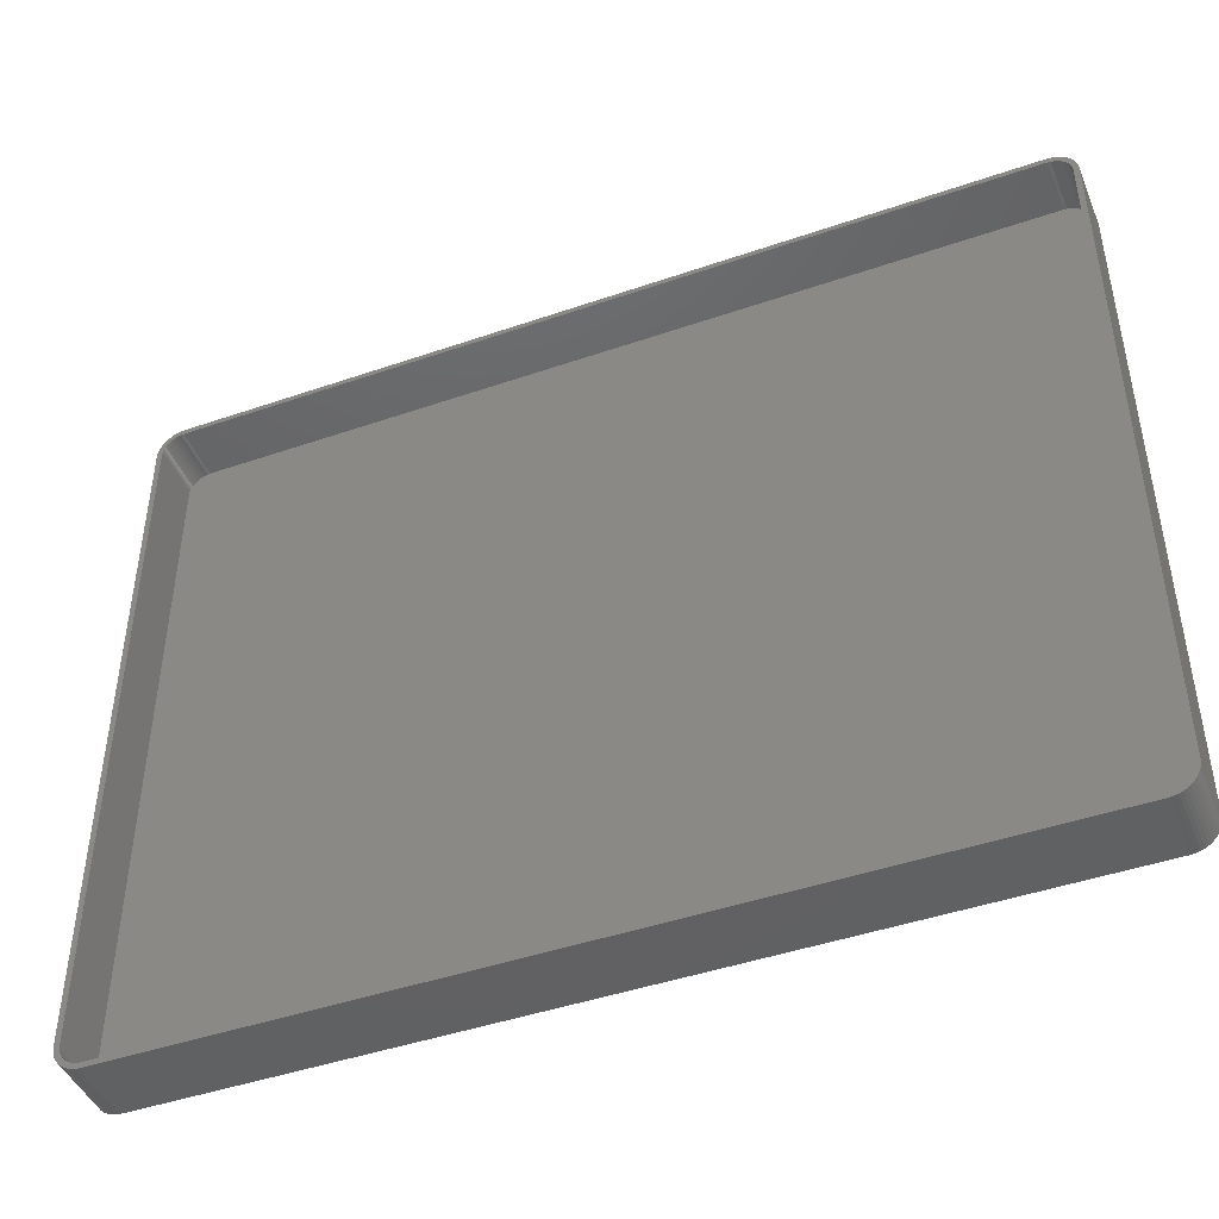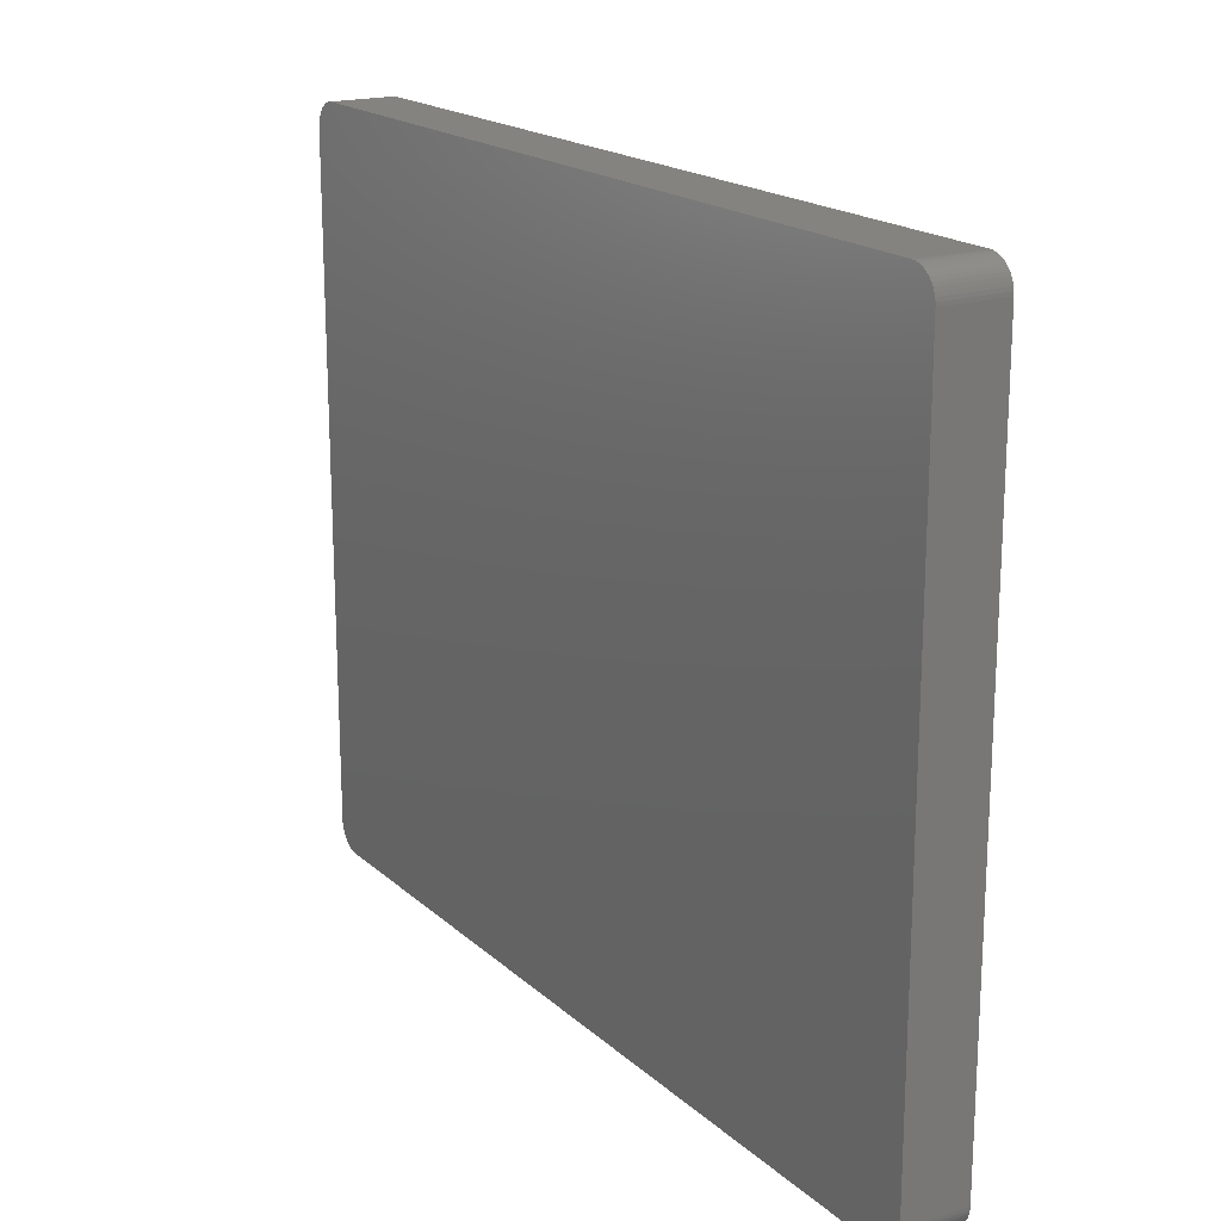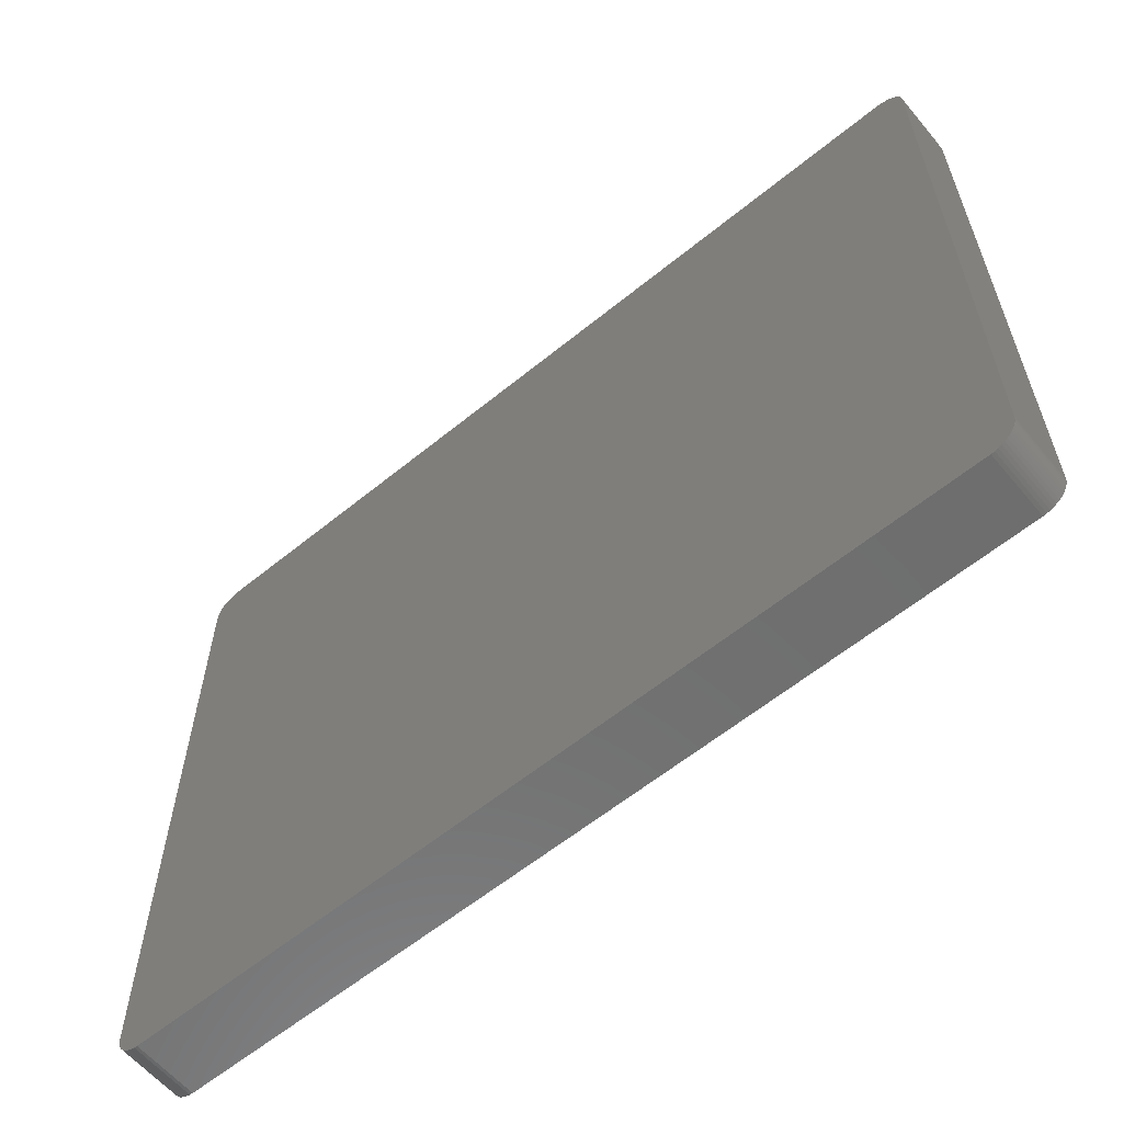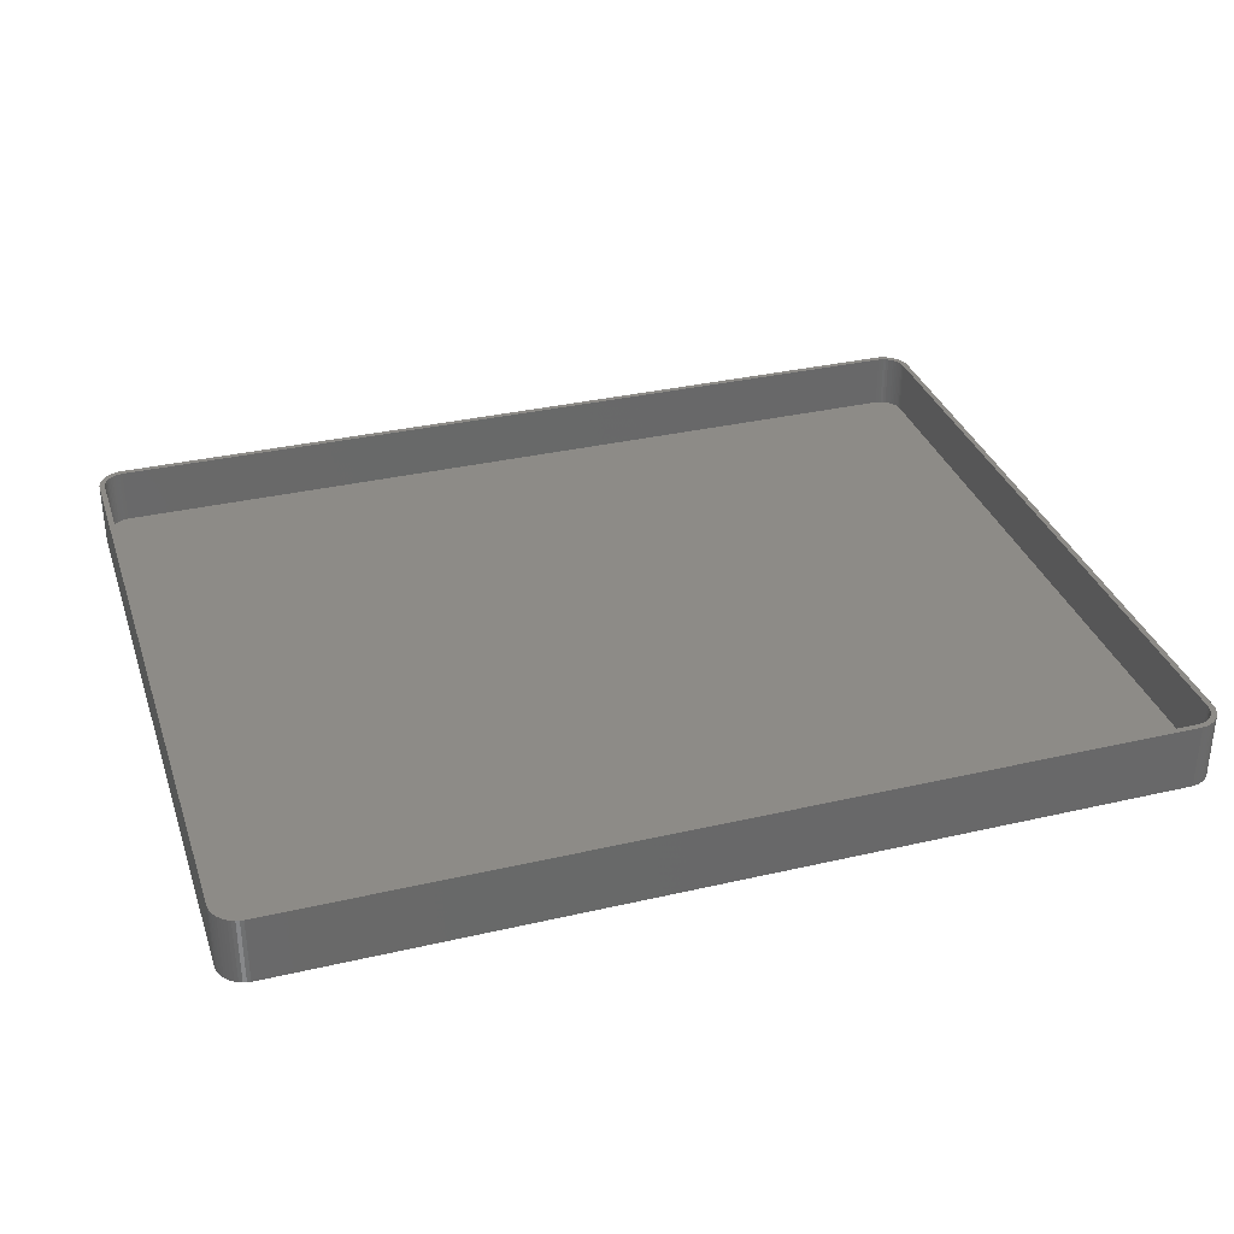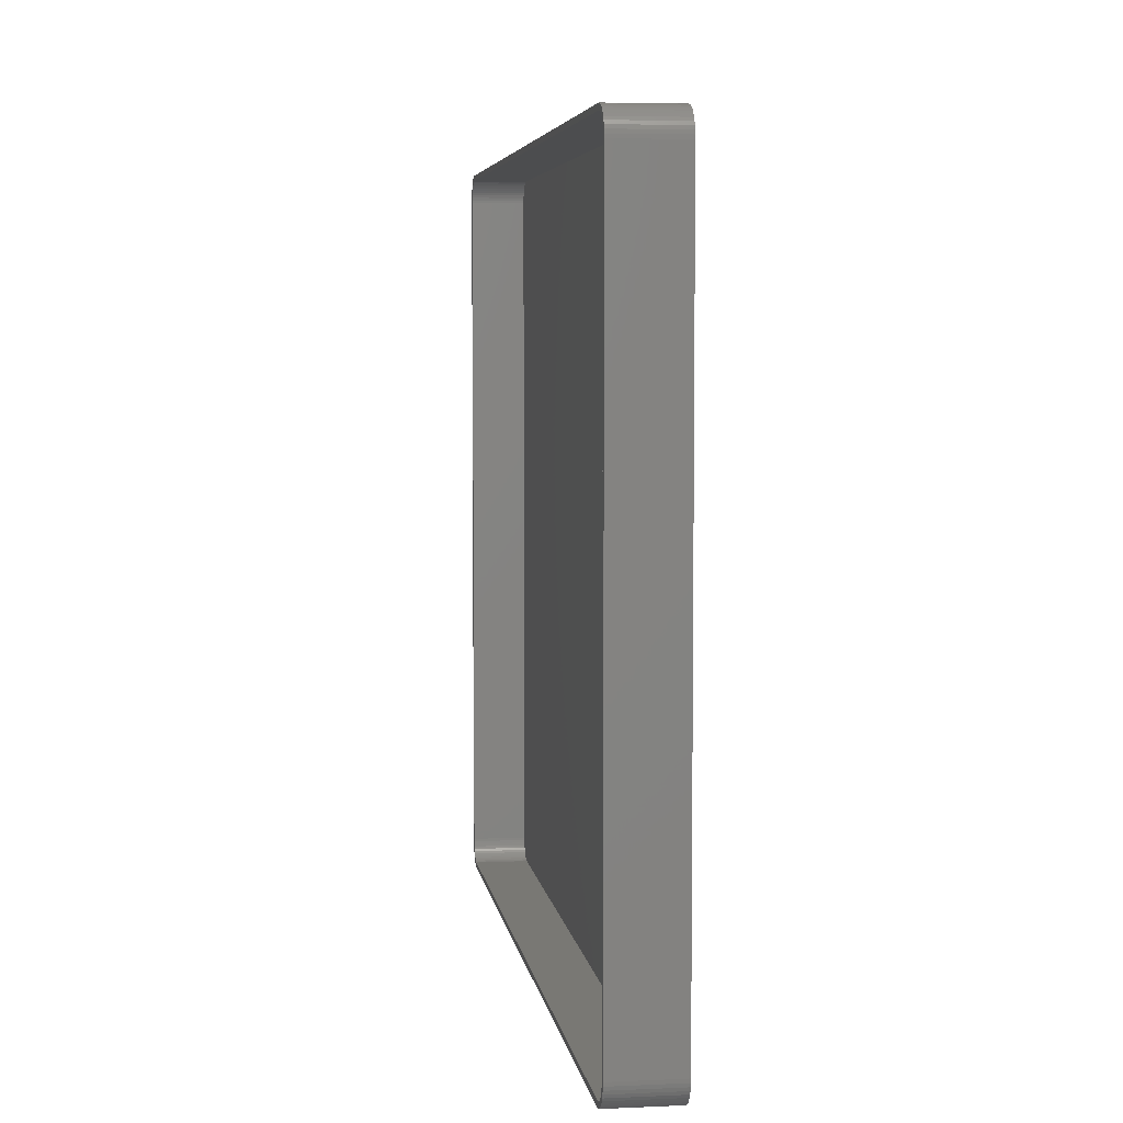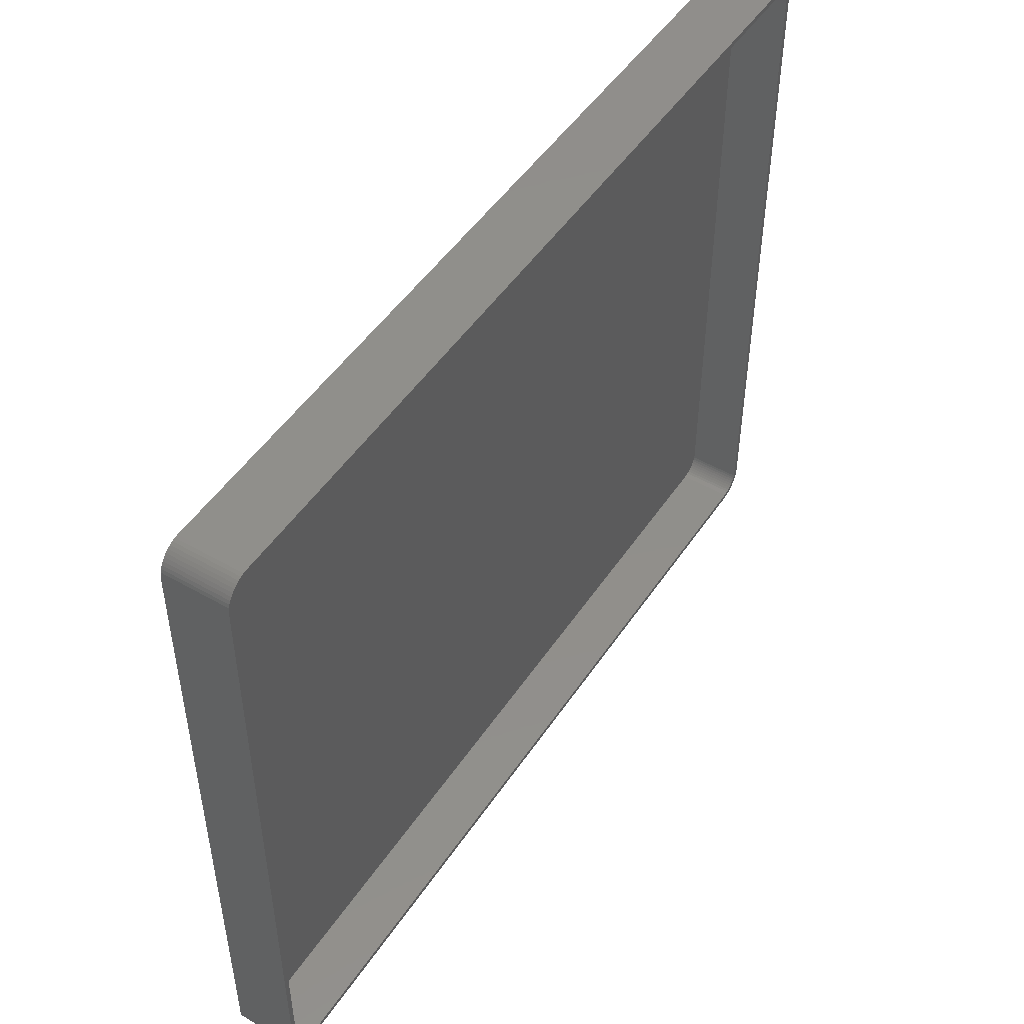
<metadata>
{"format":"stl","ext":"stl","renderer":"f3d","projection":"perspective","resolution":1024,"background":"white","views":[{"elev":-44.9,"azim":21.8,"up":"+Y"},{"elev":18.6,"azim":-121.9,"up":"+Y"},{"elev":-60.4,"azim":-140.2,"up":"+Y"},{"elev":33.8,"azim":-17.5,"up":"+Z"},{"elev":5.2,"azim":82.0,"up":"+Y"},{"elev":49.2,"azim":-57.5,"up":"+Y"}]}
</metadata>
<code>
# stl→obj: 208 verts, 412 faces
v 81.5 62.5 12
v 82.5 62.5 12
v 82.46 63.13 12
v 82.5 -62.5 12
v 81.47 63 12
v 82.34 63.74 12
v 81.5 -62.5 12
v 81.37 63.49 12
v 82.15 64.34 12
v 82.46 -63.13 12
v 81.22 63.97 12
v 81.88 64.91 12
v 81.47 -63 12
v 81.01 64.43 12
v 81.55 65.44 12
v 82.34 -63.74 12
v 81.37 -63.49 12
v 80.74 64.85 12
v 81.14 65.92 12
v 80.42 65.24 12
v 80.69 66.35 12
v 80.05 65.58 12
v 80.18 66.72 12
v 79.64 65.88 12
v 79.63 67.02 12
v 79.2 66.12 12
v 79.05 67.26 12
v 78.74 66.3 12
v 78.44 67.41 12
v 78.25 66.43 12
v 77.81 67.49 12
v 77.75 66.49 12
v -77.75 66.49 12
v -77.81 67.49 12
v -78.25 66.43 12
v -78.44 67.41 12
v -78.74 66.3 12
v -79.05 67.26 12
v -79.2 66.12 12
v -79.63 67.02 12
v -79.64 65.88 12
v -80.18 66.72 12
v -80.05 65.58 12
v -80.69 66.35 12
v -80.42 65.24 12
v -81.14 65.92 12
v -80.74 64.85 12
v -81.55 65.44 12
v -81.01 64.43 12
v -81.88 64.91 12
v -81.22 63.97 12
v -82.34 63.74 12
v -81.37 63.49 12
v -82.15 64.34 12
v 82.15 -64.34 12
v 81.22 -63.97 12
v 81.88 -64.91 12
v 81.01 -64.43 12
v 81.55 -65.44 12
v 80.74 -64.85 12
v 81.14 -65.92 12
v 80.42 -65.24 12
v 80.69 -66.35 12
v 80.05 -65.58 12
v 80.18 -66.72 12
v 79.64 -65.88 12
v 79.63 -67.02 12
v 79.2 -66.12 12
v 79.05 -67.26 12
v 78.74 -66.3 12
v 78.44 -67.41 12
v 78.25 -66.43 12
v 77.81 -67.49 12
v 77.75 -66.49 12
v -77.75 -66.49 12
v -77.81 -67.49 12
v -78.25 -66.43 12
v -78.44 -67.41 12
v -78.74 -66.3 12
v -79.05 -67.26 12
v -79.2 -66.12 12
v -79.63 -67.02 12
v -79.64 -65.88 12
v -80.18 -66.72 12
v -80.05 -65.58 12
v -80.69 -66.35 12
v -80.42 -65.24 12
v -81.14 -65.92 12
v -80.74 -64.85 12
v -81.55 -65.44 12
v -81.01 -64.43 12
v -81.88 -64.91 12
v -81.22 -63.97 12
v -82.15 -64.34 12
v -81.37 -63.49 12
v -82.34 -63.74 12
v -81.47 -63 12
v -82.46 -63.13 12
v -81.5 -62.5 12
v -81.5 62.5 12
v -82.5 62.5 12
v -81.47 63 12
v -82.5 -62.5 12
v -82.46 63.13 12
v 77.81 67.49 0
v -77.81 67.49 0
v 81.14 65.92 0
v 80.69 66.35 0
v -78.44 67.41 0
v -77.81 -67.49 0
v 77.81 -67.49 0
v 78.44 67.41 0
v 82.46 63.13 0
v 82.5 62.5 0
v 82.5 -62.5 0
v -81.14 -65.92 0
v -80.69 -66.35 0
v -79.05 67.26 0
v -79.63 67.02 0
v 82.15 64.34 0
v 82.34 63.74 0
v -80.69 66.35 0
v -81.14 65.92 0
v -82.46 -63.13 0
v -82.5 -62.5 0
v -82.5 62.5 0
v -82.46 63.13 0
v -82.34 63.74 0
v -82.15 64.34 0
v 81.55 65.44 0
v 81.55 -65.44 0
v 81.14 -65.92 0
v 82.34 -63.74 0
v 82.15 -64.34 0
v 79.05 67.26 0
v 79.63 67.02 0
v 81.88 64.91 0
v 82.46 -63.13 0
v 79.63 -67.02 0
v 80.18 -66.72 0
v 80.69 -66.35 0
v -79.63 -67.02 0
v -79.05 -67.26 0
v -78.44 -67.41 0
v -81.55 -65.44 0
v -82.15 -64.34 0
v -82.34 -63.74 0
v 81.88 -64.91 0
v 79.05 -67.26 0
v 80.18 66.72 0
v 78.44 -67.41 0
v -80.18 -66.72 0
v -80.18 66.72 0
v -81.88 -64.91 0
v -81.55 65.44 0
v -81.88 64.91 0
v 77.75 66.49 2
v 78.25 66.43 2
v -77.75 66.49 2
v 80.05 65.58 2
v 80.42 65.24 2
v -78.25 66.43 2
v 80.74 64.85 2
v 77.75 -66.49 2
v -77.75 -66.49 2
v -80.42 65.24 2
v -80.74 64.85 2
v 81.5 -62.5 2
v 81.5 62.5 2
v -79.2 66.12 2
v -78.74 66.3 2
v -81.37 63.49 2
v -81.47 63 2
v -79.64 65.88 2
v -80.05 65.58 2
v 78.74 66.3 2
v 79.2 66.12 2
v -78.25 -66.43 2
v -78.74 -66.3 2
v -80.74 -64.85 2
v -80.42 -65.24 2
v -81.5 62.5 2
v -81.5 -62.5 2
v -81.22 63.97 2
v 79.64 65.88 2
v 81.01 64.43 2
v 81.47 63 2
v 81.37 63.49 2
v 81.22 63.97 2
v 81.22 -63.97 2
v 81.37 -63.49 2
v 80.42 -65.24 2
v 80.05 -65.58 2
v 80.74 -64.85 2
v 79.64 -65.88 2
v 79.2 -66.12 2
v -79.2 -66.12 2
v -79.64 -65.88 2
v -80.05 -65.58 2
v -81.47 -63 2
v -81.01 64.43 2
v 81.01 -64.43 2
v 78.25 -66.43 2
v 78.74 -66.3 2
v -81.22 -63.97 2
v -81.01 -64.43 2
v -81.37 -63.49 2
v 81.47 -63 2
f 1 2 3
f 2 1 4
f 5 3 6
f 7 4 1
f 8 6 9
f 4 7 10
f 11 9 12
f 13 10 7
f 14 12 15
f 10 13 16
f 17 16 13
f 3 5 1
f 6 8 5
f 9 11 8
f 18 15 19
f 12 14 11
f 15 18 14
f 20 19 21
f 19 20 18
f 22 21 23
f 21 22 20
f 23 24 22
f 25 24 23
f 25 26 24
f 27 26 25
f 27 28 26
f 29 28 27
f 29 30 28
f 31 30 29
f 31 32 30
f 31 33 32
f 34 33 31
f 34 35 33
f 36 35 34
f 36 37 35
f 38 37 36
f 38 39 37
f 40 39 38
f 40 41 39
f 42 41 40
f 41 42 43
f 44 43 42
f 43 44 45
f 46 45 44
f 45 46 47
f 48 47 46
f 47 48 49
f 50 49 48
f 49 50 51
f 52 53 54
f 51 54 53
f 54 51 50
f 16 17 55
f 56 55 17
f 55 56 57
f 58 57 56
f 57 58 59
f 60 59 58
f 59 60 61
f 62 61 60
f 61 62 63
f 64 63 62
f 63 64 65
f 66 65 64
f 66 67 65
f 68 67 66
f 68 69 67
f 70 69 68
f 70 71 69
f 72 71 70
f 72 73 71
f 74 73 72
f 75 73 74
f 75 76 73
f 77 76 75
f 77 78 76
f 79 78 77
f 79 80 78
f 81 80 79
f 81 82 80
f 83 82 81
f 84 83 85
f 83 84 82
f 86 85 87
f 85 86 84
f 88 87 89
f 90 89 91
f 87 88 86
f 92 91 93
f 94 93 95
f 96 95 97
f 89 90 88
f 98 97 99
f 100 101 99
f 53 52 102
f 103 99 101
f 104 102 52
f 98 99 103
f 102 104 100
f 91 92 90
f 100 104 101
f 93 94 92
f 95 96 94
f 97 98 96
f 105 34 31
f 34 105 106
f 107 21 19
f 21 107 108
f 106 36 34
f 36 106 109
f 110 73 76
f 73 110 111
f 112 31 29
f 31 112 105
f 2 113 3
f 113 2 114
f 4 114 2
f 114 4 115
f 116 86 88
f 86 116 117
f 118 40 38
f 40 118 119
f 6 120 9
f 120 6 121
f 122 46 44
f 46 122 123
f 124 103 125
f 103 124 98
f 125 101 126
f 101 125 103
f 126 104 127
f 104 126 101
f 128 54 129
f 54 128 52
f 15 107 19
f 107 15 130
f 3 121 6
f 121 3 113
f 109 38 36
f 38 109 118
f 61 131 59
f 131 61 132
f 55 133 16
f 133 55 134
f 135 29 27
f 29 135 112
f 136 27 25
f 27 136 135
f 12 130 15
f 130 12 137
f 9 137 12
f 137 9 120
f 16 138 10
f 138 16 133
f 139 65 67
f 65 139 140
f 141 61 63
f 61 141 132
f 142 80 82
f 80 142 143
f 143 78 80
f 78 143 144
f 116 90 145
f 90 116 88
f 146 96 147
f 96 146 94
f 111 115 138
f 115 111 114
f 111 138 133
f 105 114 111
f 111 133 134
f 114 105 113
f 111 134 148
f 113 105 121
f 111 148 131
f 121 105 120
f 111 131 132
f 120 105 137
f 111 132 141
f 137 105 130
f 111 141 140
f 130 105 107
f 111 140 139
f 107 105 108
f 111 139 149
f 108 105 150
f 111 149 151
f 150 105 136
f 136 105 135
f 135 105 112
f 110 105 111
f 110 106 105
f 125 110 144
f 110 125 106
f 125 144 143
f 126 106 125
f 125 143 142
f 106 126 109
f 125 142 152
f 109 126 118
f 125 152 117
f 118 126 119
f 125 117 116
f 119 126 153
f 125 116 145
f 153 126 122
f 125 145 154
f 122 126 123
f 125 154 146
f 123 126 155
f 125 146 147
f 155 126 156
f 125 147 124
f 156 126 129
f 129 126 128
f 128 126 127
f 129 50 156
f 50 129 54
f 155 46 123
f 46 155 48
f 150 25 23
f 25 150 136
f 108 23 21
f 23 108 150
f 57 134 55
f 134 57 148
f 59 148 57
f 148 59 131
f 10 115 4
f 115 10 138
f 149 67 69
f 67 149 139
f 144 76 78
f 76 144 110
f 147 98 124
f 98 147 96
f 119 42 40
f 42 119 153
f 153 44 42
f 44 153 122
f 140 63 65
f 63 140 141
f 151 69 71
f 69 151 149
f 111 71 73
f 71 111 151
f 152 82 84
f 82 152 142
f 117 84 86
f 84 117 152
f 145 92 154
f 92 145 90
f 154 94 146
f 94 154 92
f 156 48 155
f 48 156 50
f 127 52 128
f 52 127 104
f 157 30 32
f 30 157 158
f 159 32 33
f 32 159 157
f 160 20 22
f 20 160 161
f 162 33 35
f 33 162 159
f 163 20 161
f 20 163 18
f 164 75 74
f 75 164 165
f 47 166 45
f 166 47 167
f 168 1 169
f 1 168 7
f 170 37 39
f 37 170 171
f 102 172 53
f 172 102 173
f 174 39 41
f 39 174 170
f 166 43 45
f 43 166 175
f 176 26 28
f 26 176 177
f 178 79 77
f 79 178 179
f 87 180 89
f 180 87 181
f 99 182 100
f 182 99 183
f 100 173 102
f 173 100 182
f 53 184 51
f 184 53 172
f 158 28 30
f 28 158 176
f 177 24 26
f 24 177 185
f 186 18 163
f 18 186 14
f 187 8 188
f 8 187 5
f 188 11 189
f 11 188 8
f 190 17 191
f 17 190 56
f 192 64 62
f 64 192 193
f 185 22 24
f 22 185 160
f 189 14 186
f 14 189 11
f 169 5 187
f 5 169 1
f 192 60 194
f 60 192 62
f 195 68 66
f 68 195 196
f 197 83 81
f 83 197 198
f 198 85 83
f 85 198 199
f 165 77 75
f 77 165 178
f 199 87 85
f 87 199 181
f 97 183 99
f 183 97 200
f 171 35 37
f 35 171 162
f 49 167 47
f 167 49 201
f 194 58 202
f 58 194 60
f 202 56 190
f 56 202 58
f 193 66 64
f 66 193 195
f 203 74 72
f 74 203 164
f 196 70 68
f 70 196 204
f 91 205 93
f 205 91 206
f 89 206 91
f 206 89 180
f 93 207 95
f 207 93 205
f 175 41 43
f 41 175 174
f 51 201 49
f 201 51 184
f 208 7 168
f 7 208 13
f 191 13 208
f 13 191 17
f 204 72 70
f 72 204 203
f 179 81 79
f 81 179 197
f 157 169 187
f 169 157 168
f 157 187 188
f 164 168 157
f 157 188 189
f 168 164 208
f 157 189 186
f 208 164 191
f 157 186 163
f 191 164 190
f 157 163 161
f 190 164 202
f 157 161 160
f 202 164 194
f 157 160 185
f 194 164 192
f 157 185 177
f 192 164 193
f 157 177 176
f 193 164 195
f 157 176 158
f 195 164 196
f 196 164 204
f 204 164 203
f 159 164 157
f 159 165 164
f 182 159 162
f 159 182 165
f 182 162 171
f 183 165 182
f 182 171 170
f 165 183 178
f 182 170 174
f 178 183 179
f 182 174 175
f 179 183 197
f 182 175 166
f 197 183 198
f 182 166 167
f 198 183 199
f 182 167 201
f 199 183 181
f 182 201 184
f 181 183 180
f 182 184 172
f 180 183 206
f 182 172 173
f 206 183 205
f 205 183 207
f 207 183 200
f 95 200 97
f 200 95 207

</code>
